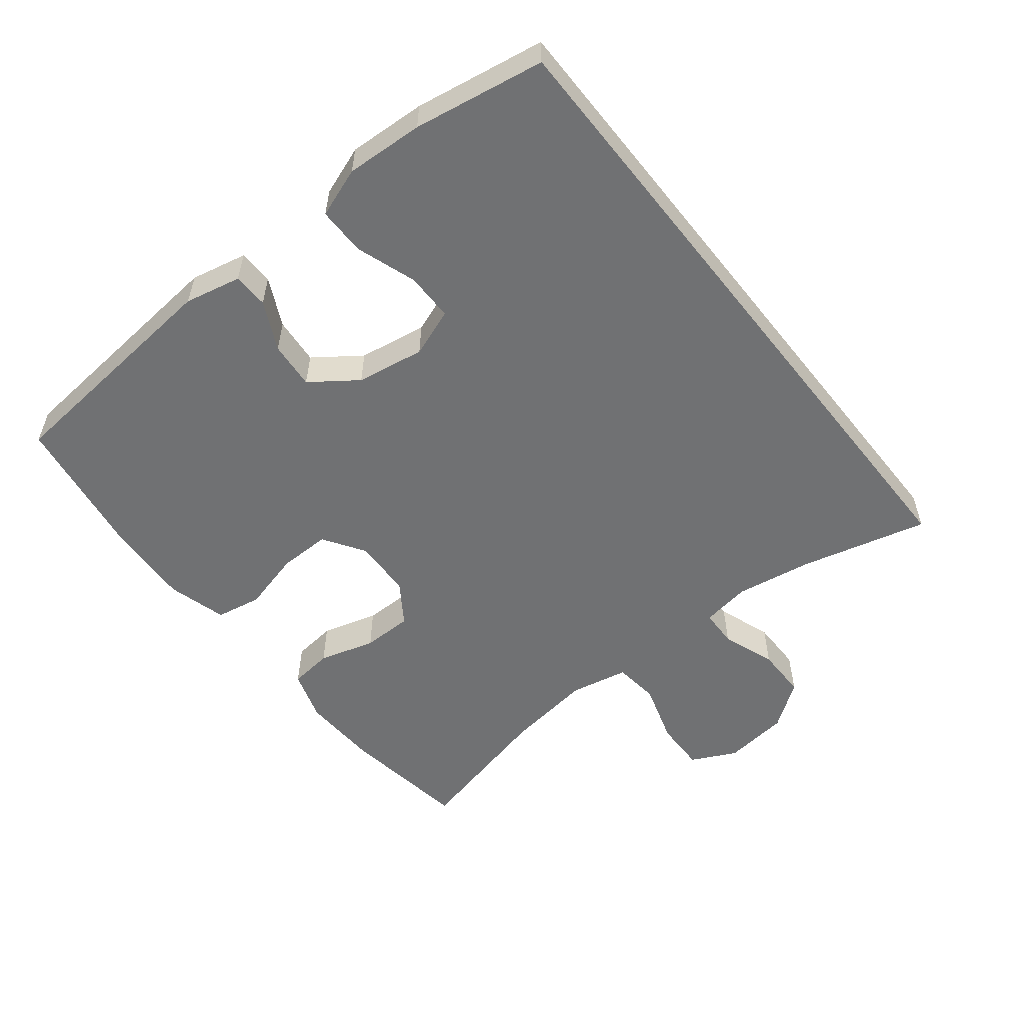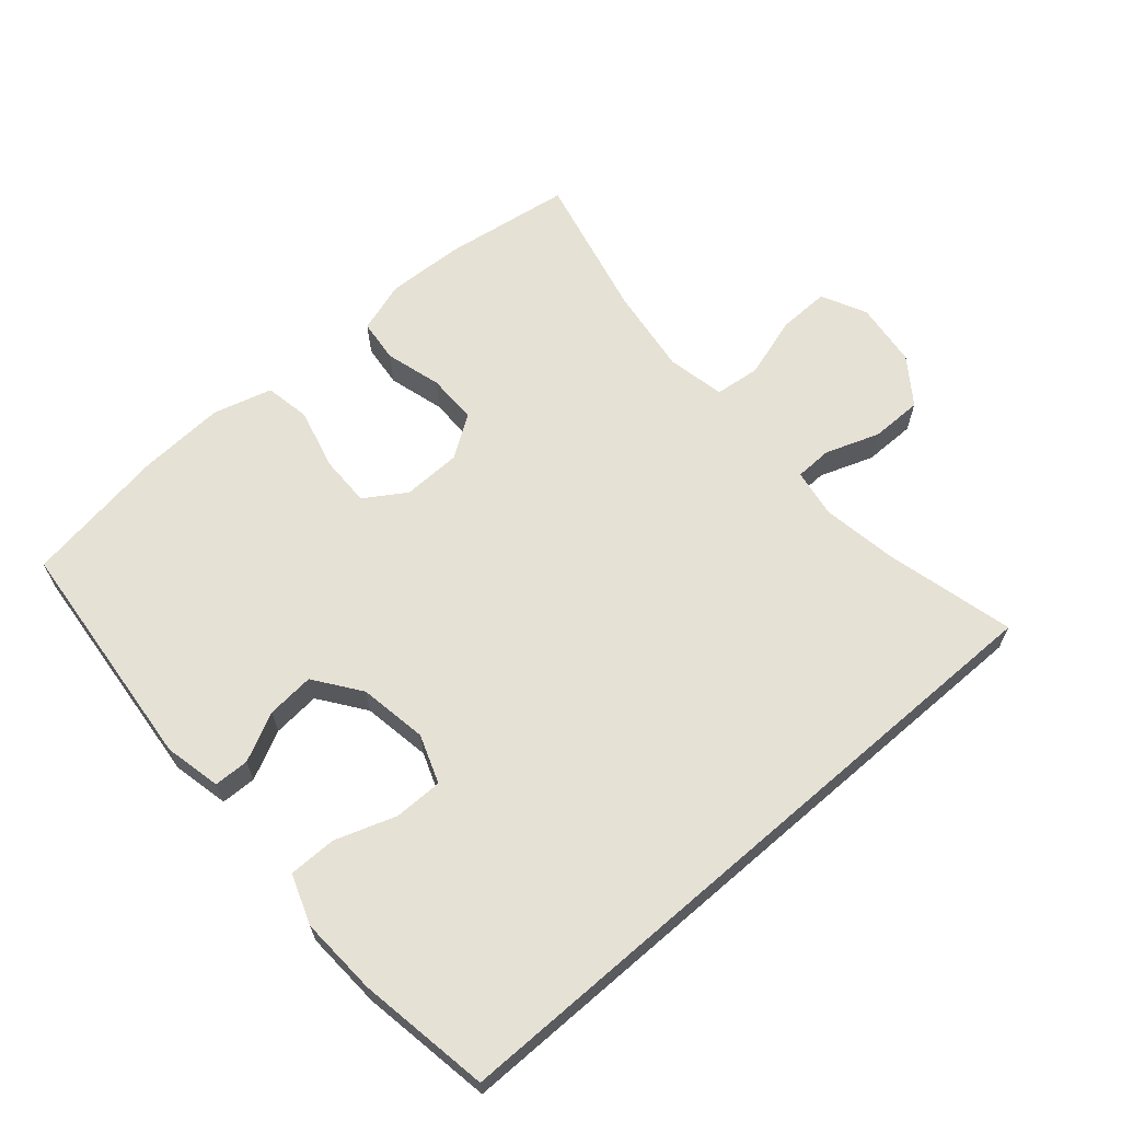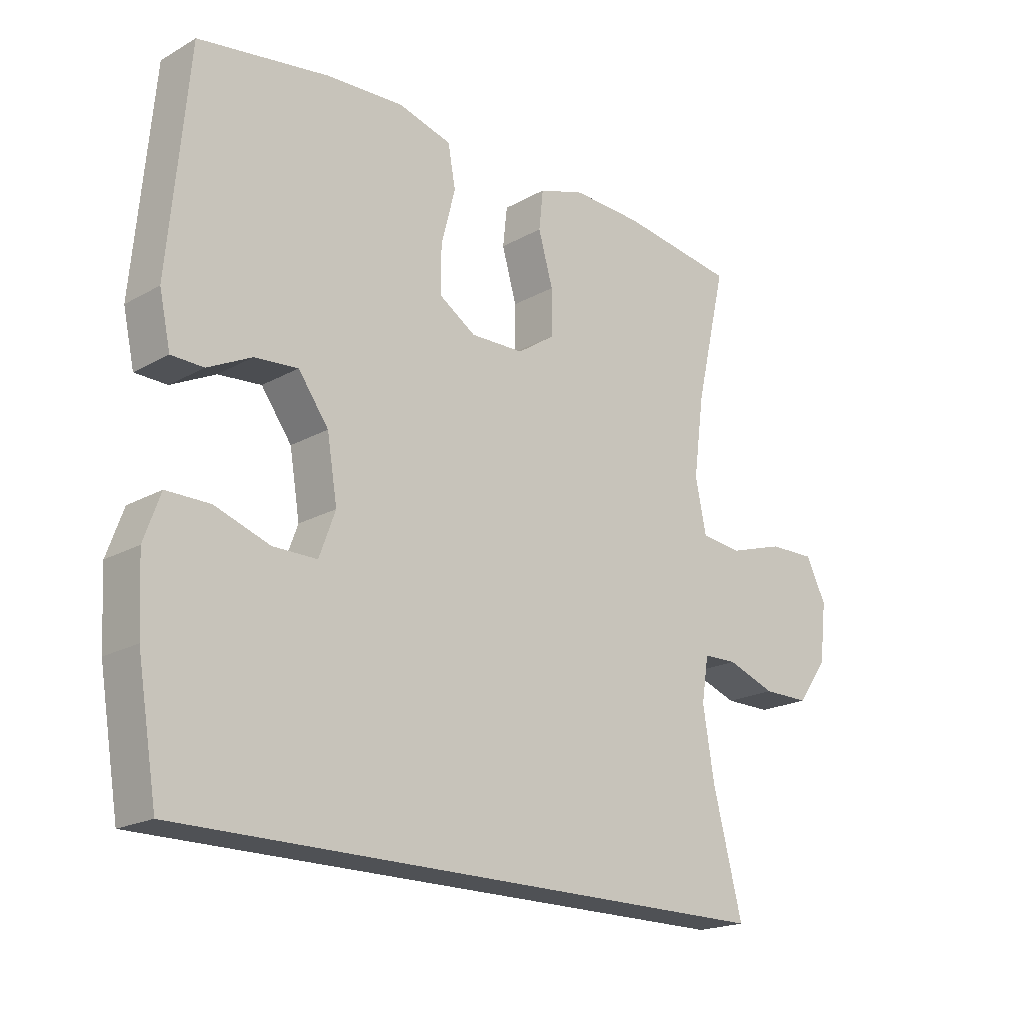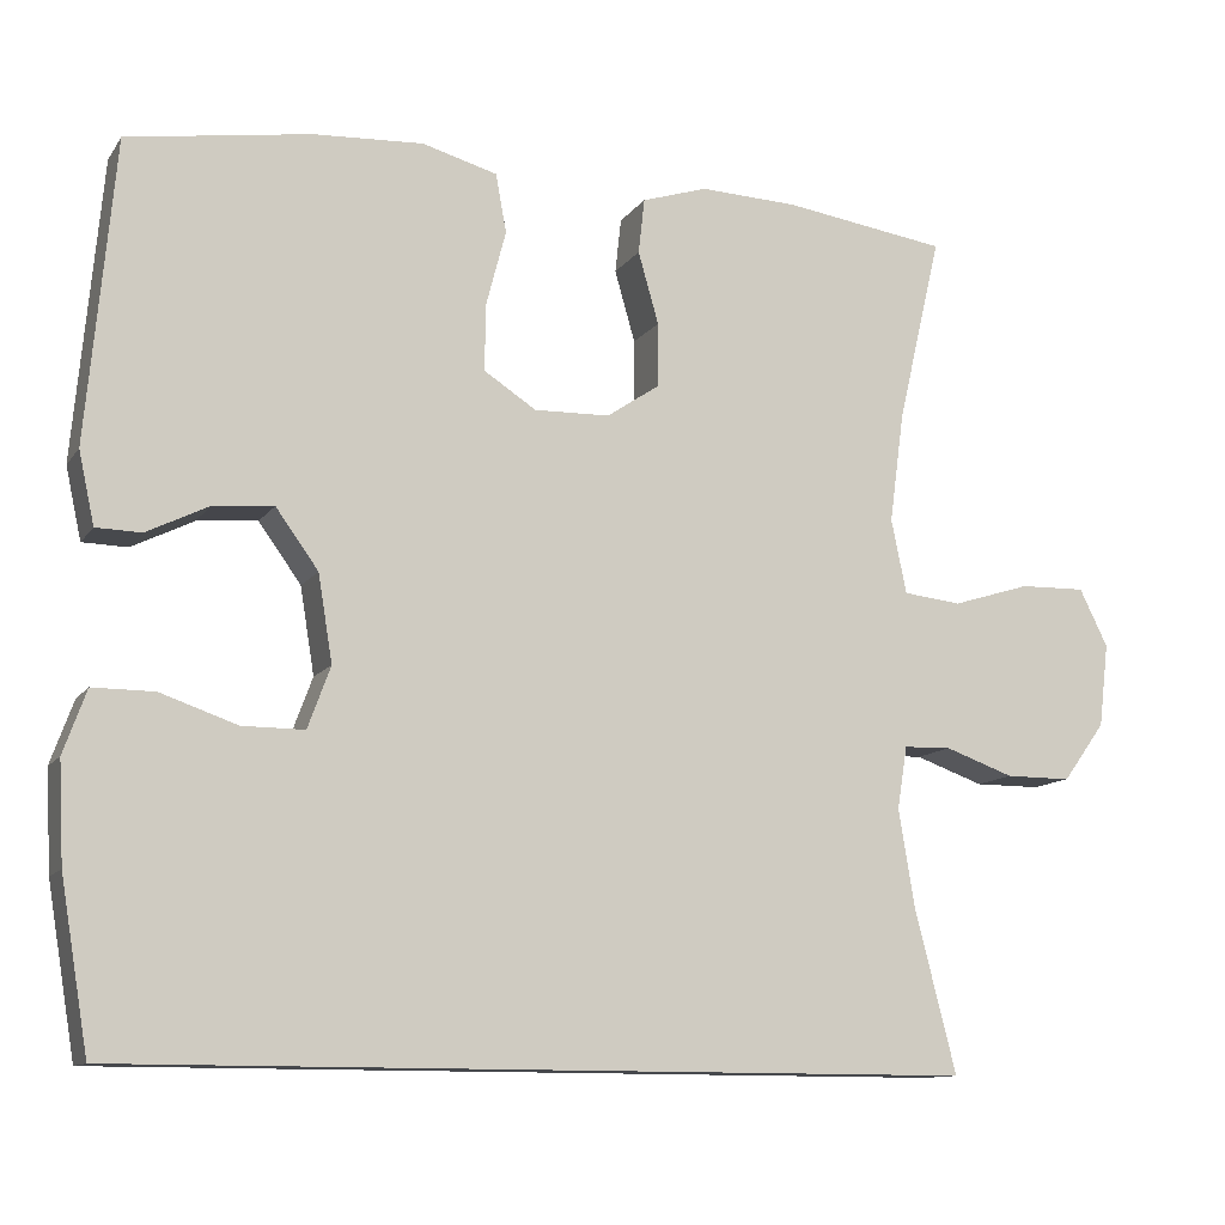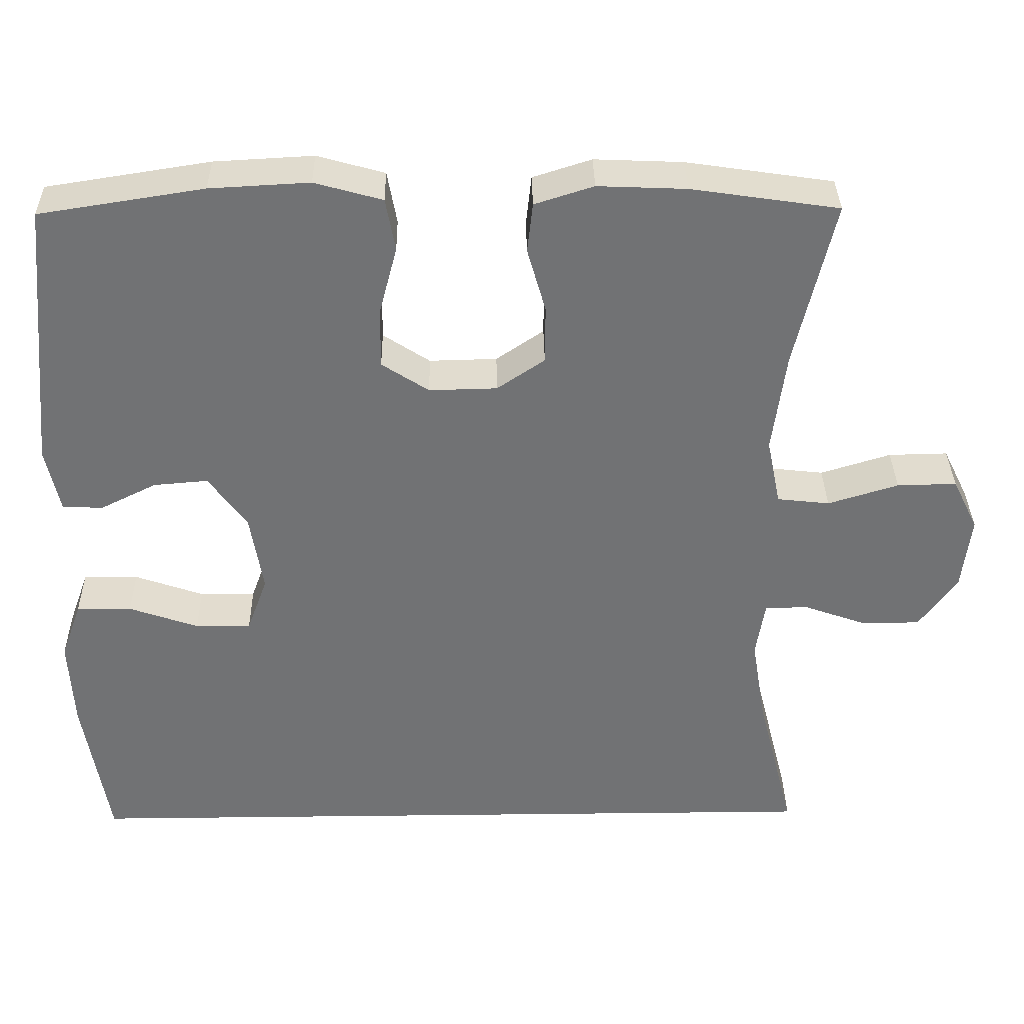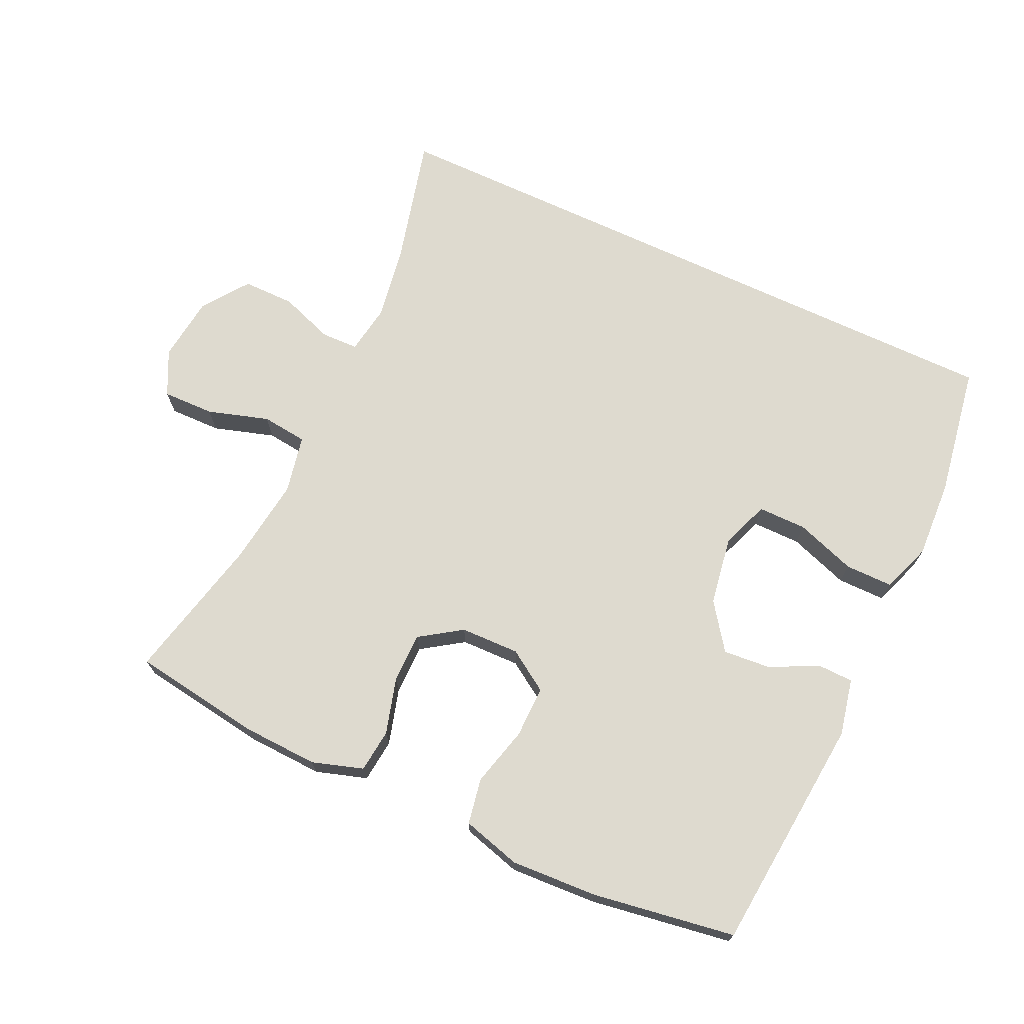
<metadata>
{"format":"obj","ext":"obj","renderer":"f3d","projection":"perspective","resolution":1024,"background":"white","views":[{"elev":-55.1,"azim":128.4,"up":"+Y"},{"elev":64.6,"azim":139.1,"up":"+Y"},{"elev":-19.7,"azim":136.1,"up":"+Z"},{"elev":-11.5,"azim":158.7,"up":"+Z"},{"elev":34.6,"azim":179.1,"up":"+Z"},{"elev":71.0,"azim":25.0,"up":"+Y"}]}
</metadata>
<code>
o path46_path46.001
v 0.5215 0.0375 -0.4978
v 0.5546 0.0375 -0.3002
v 0.5607 0.0375 -0.1829
v 0.5338 0.0375 -0.1083
v 0.4618 0.0375 -0.1084
v 0.3712 0.0375 -0.1397
v 0.2983 0.0375 -0.1397
v 0.2716 0.0375 -0.06724
v 0.2885 0.0375 0.03532
v 0.3386 0.0375 0.1044
v 0.4096 0.0375 0.09835
v 0.4823 0.0375 0.06244
v 0.5354 0.0375 0.06378
v 0.5539 0.0375 0.1488
v 0.5215 0.0375 0.5039
v 0.3067 0.0375 0.5376
v 0.1767 0.0375 0.5447
v 0.08827 0.0375 0.5199
v 0.07575 0.0375 0.451
v 0.09917 0.0375 0.3614
v 0.1001 0.0375 0.2834
v 0.0387 0.0375 0.2436
v -0.04995 0.0375 0.2457
v -0.1122 0.0375 0.2878
v -0.1125 0.0375 0.3631
v -0.08843 0.0375 0.4476
v -0.09559 0.0375 0.5125
v -0.1724 0.0375 0.537
v -0.2881 0.0375 0.5323
v -0.4804 0.0375 0.5039
v -0.4293 0.0375 0.2852
v -0.4117 0.0375 0.1537
v -0.4296 0.0375 0.06655
v -0.498 0.0375 0.05885
v -0.5899 0.0375 0.0873
v -0.6676 0.0375 0.08898
v -0.701 0.0375 0.02136
v -0.6894 0.0375 -0.07654
v -0.6395 0.0375 -0.1453
v -0.5619 0.0375 -0.1454
v -0.4809 0.0375 -0.1165
v -0.4248 0.0375 -0.1181
v -0.4131 0.0375 -0.1915
v -0.4317 0.0375 -0.3058
v -0.4804 0.0375 -0.4978
v 0.5215 -0.0375 -0.4978
v 0.5546 -0.0375 -0.3002
v 0.5607 -0.0375 -0.1829
v 0.5338 -0.0375 -0.1083
v 0.4618 -0.0375 -0.1084
v 0.3712 -0.0375 -0.1397
v 0.2983 -0.0375 -0.1397
v 0.2716 -0.0375 -0.06724
v 0.2885 -0.0375 0.03532
v 0.3386 -0.0375 0.1044
v 0.4096 -0.0375 0.09835
v 0.4823 -0.0375 0.06244
v 0.5354 -0.0375 0.06378
v 0.5539 -0.0375 0.1488
v 0.5215 -0.0375 0.5039
v 0.3067 -0.0375 0.5376
v 0.1767 -0.0375 0.5447
v 0.08827 -0.0375 0.5199
v 0.07575 -0.0375 0.451
v 0.09917 -0.0375 0.3614
v 0.1001 -0.0375 0.2834
v 0.0387 -0.0375 0.2436
v -0.04995 -0.0375 0.2457
v -0.1122 -0.0375 0.2878
v -0.1125 -0.0375 0.3631
v -0.08843 -0.0375 0.4476
v -0.09559 -0.0375 0.5125
v -0.1724 -0.0375 0.537
v -0.2881 -0.0375 0.5323
v -0.4804 -0.0375 0.5039
v -0.4293 -0.0375 0.2852
v -0.4117 -0.0375 0.1537
v -0.4296 -0.0375 0.06655
v -0.498 -0.0375 0.05885
v -0.5899 -0.0375 0.0873
v -0.6676 -0.0375 0.08898
v -0.701 -0.0375 0.02136
v -0.6894 -0.0375 -0.07654
v -0.6395 -0.0375 -0.1453
v -0.5619 -0.0375 -0.1454
v -0.4809 -0.0375 -0.1165
v -0.4248 -0.0375 -0.1181
v -0.4131 -0.0375 -0.1915
v -0.4317 -0.0375 -0.3058
v -0.4804 -0.0375 -0.4978
v 0.5215 0.0375 -0.4978
v 0.5215 0.0375 -0.4978
v -0.4804 0.0375 -0.4978
v -0.4804 0.0375 -0.4978
v -0.4317 0.0375 -0.3058
v 0.5546 0.0375 -0.3002
v -0.4131 0.0375 -0.1915
v 0.5607 0.0375 -0.1829
v -0.4248 0.0375 -0.1181
v -0.4248 0.0375 -0.1181
v 0.3712 0.0375 -0.1397
v 0.2983 0.0375 -0.1397
v 0.2983 0.0375 -0.1397
v 0.5338 0.0375 -0.1083
v 0.5338 0.0375 -0.1083
v -0.6395 0.0375 -0.1453
v -0.5619 0.0375 -0.1454
v -0.4809 0.0375 -0.1165
v -0.6894 0.0375 -0.07654
v 0.2716 0.0375 -0.06724
v 0.4618 0.0375 -0.1084
v -0.701 0.0375 0.02136
v 0.2885 0.0375 0.03532
v -0.6676 0.0375 0.08898
v -0.6676 0.0375 0.08898
v 0.3386 0.0375 0.1044
v -0.5899 0.0375 0.0873
v -0.498 0.0375 0.05885
v -0.4296 0.0375 0.06655
v -0.4296 0.0375 0.06655
v 0.4096 0.0375 0.09835
v 0.4823 0.0375 0.06244
v 0.5354 0.0375 0.06378
v 0.5354 0.0375 0.06378
v 0.5539 0.0375 0.1488
v -0.4117 0.0375 0.1537
v -0.4293 0.0375 0.2852
v 0.0387 0.0375 0.2436
v -0.04995 0.0375 0.2457
v 0.1001 0.0375 0.2834
v -0.1122 0.0375 0.2878
v 0.09917 0.0375 0.3614
v -0.1125 0.0375 0.3631
v 0.07575 0.0375 0.451
v -0.08843 0.0375 0.4476
v -0.4804 0.0375 0.5039
v -0.4804 0.0375 0.5039
v -0.09559 0.0375 0.5125
v -0.09559 0.0375 0.5125
v 0.08827 0.0375 0.5199
v 0.08827 0.0375 0.5199
v 0.5215 0.0375 0.5039
v 0.5215 0.0375 0.5039
v -0.1724 0.0375 0.537
v -0.2881 0.0375 0.5323
v 0.3067 0.0375 0.5376
v 0.1767 0.0375 0.5447
v 0.5215 -0.0375 -0.4978
v 0.5215 -0.0375 -0.4978
v -0.4804 -0.0375 -0.4978
v -0.4804 -0.0375 -0.4978
v -0.4317 -0.0375 -0.3058
v 0.5546 -0.0375 -0.3002
v -0.4131 -0.0375 -0.1915
v 0.5607 -0.0375 -0.1829
v -0.4248 -0.0375 -0.1181
v -0.4248 -0.0375 -0.1181
v 0.3712 -0.0375 -0.1397
v 0.2983 -0.0375 -0.1397
v 0.2983 -0.0375 -0.1397
v 0.5338 -0.0375 -0.1083
v 0.5338 -0.0375 -0.1083
v -0.6395 -0.0375 -0.1453
v -0.5619 -0.0375 -0.1454
v -0.4809 -0.0375 -0.1165
v -0.6894 -0.0375 -0.07654
v 0.2716 -0.0375 -0.06724
v 0.4618 -0.0375 -0.1084
v -0.701 -0.0375 0.02136
v 0.2885 -0.0375 0.03532
v -0.6676 -0.0375 0.08898
v -0.6676 -0.0375 0.08898
v 0.3386 -0.0375 0.1044
v -0.5899 -0.0375 0.0873
v -0.498 -0.0375 0.05885
v -0.4296 -0.0375 0.06655
v -0.4296 -0.0375 0.06655
v 0.4096 -0.0375 0.09835
v 0.4823 -0.0375 0.06244
v 0.5354 -0.0375 0.06378
v 0.5354 -0.0375 0.06378
v 0.5539 -0.0375 0.1488
v -0.4117 -0.0375 0.1537
v -0.4293 -0.0375 0.2852
v 0.0387 -0.0375 0.2436
v -0.04995 -0.0375 0.2457
v 0.1001 -0.0375 0.2834
v -0.1122 -0.0375 0.2878
v 0.09917 -0.0375 0.3614
v -0.1125 -0.0375 0.3631
v 0.07575 -0.0375 0.451
v -0.08843 -0.0375 0.4476
v -0.4804 -0.0375 0.5039
v -0.4804 -0.0375 0.5039
v -0.09559 -0.0375 0.5125
v -0.09559 -0.0375 0.5125
v 0.08827 -0.0375 0.5199
v 0.08827 -0.0375 0.5199
v 0.5215 -0.0375 0.5039
v 0.5215 -0.0375 0.5039
v -0.1724 -0.0375 0.537
v -0.2881 -0.0375 0.5323
v 0.3067 -0.0375 0.5376
v 0.1767 -0.0375 0.5447
f 173 187 170
f 163 164 166
f 153 158 148
f 155 158 153
f 186 167 185
f 185 167 170
f 154 167 186
f 201 190 192
f 174 164 175
f 185 170 187
f 183 186 188
f 174 166 164
f 161 168 155
f 169 166 174
f 150 159 152
f 171 169 174
f 204 189 203
f 158 155 168
f 154 159 167
f 202 190 201
f 175 165 176
f 148 159 150
f 183 188 184
f 191 204 197
f 188 190 184
f 182 179 180
f 178 179 182
f 193 184 202
f 199 173 178
f 176 156 186
f 199 178 182
f 189 204 191
f 156 176 165
f 189 187 203
f 158 159 148
f 176 186 183
f 201 192 195
f 156 154 186
f 165 175 164
f 152 159 154
f 203 173 199
f 187 173 203
f 184 190 202
f 94 92 149 151
f 44 45 90 89
f 1 2 47 46
f 43 44 89 88
f 2 3 48 47
f 100 43 88 157
f 6 103 160 51
f 3 105 162 48
f 39 40 85 84
f 40 41 86 85
f 38 39 84 83
f 7 8 53 52
f 5 6 51 50
f 4 5 50 49
f 41 42 87 86
f 37 38 83 82
f 8 9 54 53
f 115 37 82 172
f 9 10 55 54
f 35 36 81 80
f 34 35 80 79
f 120 34 79 177
f 11 12 57 56
f 12 124 181 57
f 13 14 59 58
f 32 33 78 77
f 10 11 56 55
f 31 32 77 76
f 22 23 68 67
f 21 22 67 66
f 23 24 69 68
f 20 21 66 65
f 24 25 70 69
f 19 20 65 64
f 25 26 71 70
f 137 31 76 194
f 26 139 196 71
f 141 19 64 198
f 14 143 200 59
f 27 28 73 72
f 29 30 75 74
f 28 29 74 73
f 15 16 61 60
f 17 18 63 62
f 16 17 62 61
f 116 113 130
f 106 109 107
f 96 91 101
f 98 96 101
f 129 128 110
f 128 113 110
f 97 129 110
f 144 135 133
f 117 118 107
f 128 130 113
f 126 131 129
f 117 107 109
f 104 98 111
f 112 117 109
f 93 95 102
f 114 117 112
f 147 146 132
f 101 111 98
f 97 110 102
f 145 144 133
f 118 119 108
f 91 93 102
f 126 127 131
f 134 140 147
f 131 127 133
f 125 123 122
f 121 125 122
f 136 145 127
f 142 121 116
f 119 129 99
f 142 125 121
f 132 134 147
f 99 108 119
f 132 146 130
f 101 91 102
f 119 126 129
f 144 138 135
f 99 129 97
f 108 107 118
f 95 97 102
f 146 142 116
f 130 146 116
f 127 145 133

</code>
